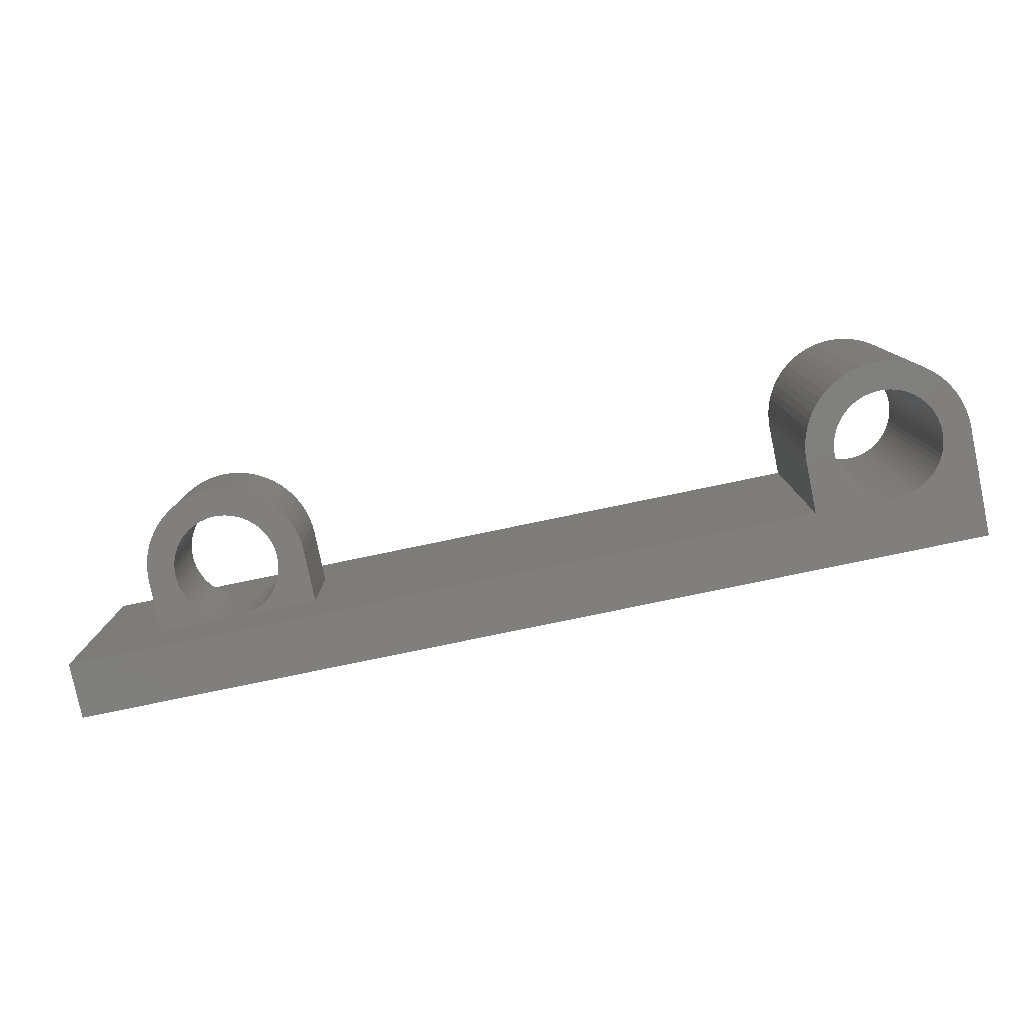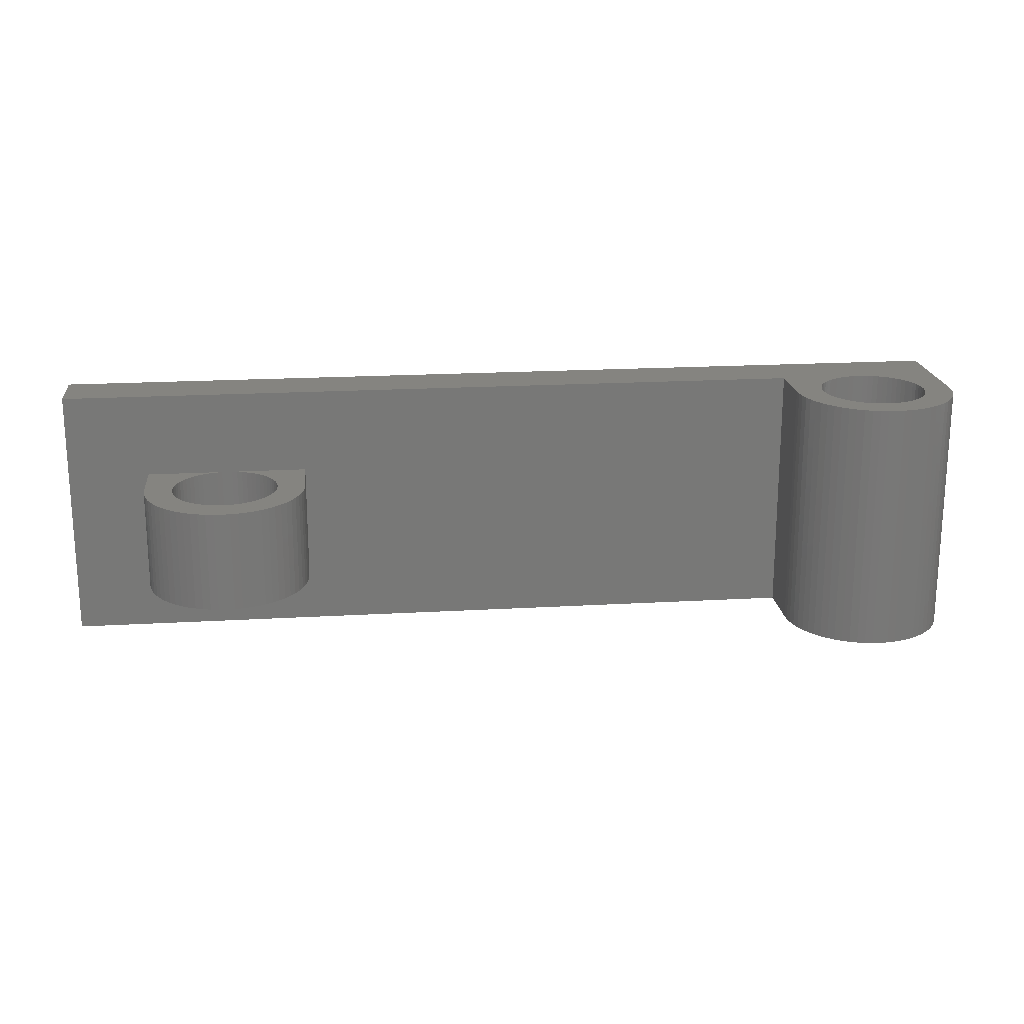
<metadata>
{"format":"stl","ext":"stl","renderer":"f3d","projection":"perspective","resolution":1024,"background":"white","views":[{"elev":-79.7,"azim":-168.3,"up":"+Z"},{"elev":19.5,"azim":173.8,"up":"+Z"}]}
</metadata>
<code>
# stl→obj: 405 verts, 814 faces
v -53.8 -34.7 -7
v -53.8 -26.9 11
v -53.8 -26.9 -7
v -53.8 -34.7 11
v -44.2 -26.9 11
v -42.2 -26.9 11
v -42.23 -26.33 11
v 0 -30.7 11
v 11.6 -34.7 11
v 11.6 -30.7 11
v -42.2 -30.7 11
v -44.22 -26.53 11
v -42.31 -25.77 11
v -44.27 -26.16 11
v -42.45 -25.22 11
v -44.36 -25.8 11
v -42.64 -24.68 11
v -44.49 -25.45 11
v -42.88 -24.17 11
v -44.65 -25.11 11
v -43.18 -23.68 11
v -44.84 -24.79 11
v -43.52 -23.22 11
v -45.06 -24.49 11
v -43.9 -22.8 11
v -44.22 -27.27 11
v -44.27 -27.64 11
v -44.36 -28 11
v -44.49 -28.35 11
v -44.65 -28.69 11
v -44.84 -29.01 11
v -45.06 -29.31 11
v -45.31 -29.59 11
v -45.59 -29.84 11
v -45.89 -30.06 11
v -46.21 -30.25 11
v -46.55 -30.41 11
v -46.9 -30.54 11
v -47.26 -30.63 11
v -47.63 -30.68 11
v -48 -30.7 11
v -48.37 -30.68 11
v -51.51 -25.45 11
v -53.36 -24.68 11
v -51.64 -25.8 11
v -53.55 -25.22 11
v -51.73 -26.16 11
v -53.69 -25.77 11
v -51.78 -26.53 11
v -53.77 -26.33 11
v -51.8 -26.9 11
v -51.78 -27.27 11
v -51.73 -27.64 11
v -51.64 -28 11
v -51.51 -28.35 11
v -51.35 -28.69 11
v -51.16 -29.01 11
v -50.94 -29.31 11
v -50.69 -29.59 11
v -48.74 -30.63 11
v -49.1 -30.54 11
v -49.45 -30.41 11
v -49.79 -30.25 11
v -50.11 -30.06 11
v -50.41 -29.84 11
v -45.31 -24.21 11
v -44.32 -22.42 11
v -45.59 -23.96 11
v -44.78 -22.08 11
v -45.89 -23.74 11
v -45.27 -21.78 11
v -46.21 -23.55 11
v -45.78 -21.54 11
v -46.55 -23.39 11
v -46.32 -21.35 11
v -46.9 -23.26 11
v -46.87 -21.21 11
v -47.26 -23.17 11
v -47.43 -21.13 11
v -47.63 -23.12 11
v -48 -21.1 11
v -48 -23.1 11
v -48.37 -23.12 11
v -48.57 -21.13 11
v -48.74 -23.17 11
v -49.13 -21.21 11
v -49.1 -23.26 11
v -49.68 -21.35 11
v -49.45 -23.39 11
v -50.22 -21.54 11
v -49.79 -23.55 11
v -50.73 -21.78 11
v -50.11 -23.74 11
v -51.22 -22.08 11
v -50.41 -23.96 11
v -51.68 -22.42 11
v -50.69 -24.21 11
v -52.1 -22.8 11
v -50.94 -24.49 11
v -52.48 -23.22 11
v -51.16 -24.79 11
v -52.82 -23.68 11
v -51.35 -25.11 11
v -53.12 -24.17 11
v -42.2 -26.9 -7
v -42.2 -30.7 -7
v 11.6 -34.7 -7
v 9.2 -30.7 -7
v 11.6 -30.7 -7
v -10.8 -30.7 -7
v -44.36 -28 -7
v -44.27 -27.64 -7
v -44.2 -26.9 -7
v -44.22 -27.27 -7
v -42.23 -26.33 -7
v -44.22 -26.53 -7
v -42.31 -25.77 -7
v -44.27 -26.16 -7
v -42.45 -25.22 -7
v -44.36 -25.8 -7
v -44.49 -25.45 -7
v -42.64 -24.68 -7
v -44.49 -28.35 -7
v -44.65 -28.69 -7
v -44.84 -29.01 -7
v -45.06 -29.31 -7
v -45.31 -29.59 -7
v -45.59 -29.84 -7
v -45.89 -30.06 -7
v -46.21 -30.25 -7
v -46.55 -30.41 -7
v -47.26 -30.63 -7
v -46.9 -30.54 -7
v -47.63 -30.68 -7
v -48 -30.7 -7
v -51.8 -26.9 -7
v -51.78 -27.27 -7
v -52.48 -23.22 -7
v -52.1 -22.8 -7
v -51.73 -27.64 -7
v -52.82 -23.68 -7
v -51.64 -28 -7
v -53.12 -24.17 -7
v -51.51 -28.35 -7
v -53.36 -24.68 -7
v -51.35 -28.69 -7
v -53.55 -25.22 -7
v -51.16 -29.01 -7
v -53.69 -25.77 -7
v -50.94 -29.31 -7
v -53.77 -26.33 -7
v -50.69 -29.59 -7
v -48.37 -30.68 -7
v -48.74 -30.63 -7
v -49.1 -30.54 -7
v -49.45 -30.41 -7
v -49.79 -30.25 -7
v -50.11 -30.06 -7
v -50.41 -29.84 -7
v -42.88 -24.17 -7
v -44.65 -25.11 -7
v -43.18 -23.68 -7
v -44.84 -24.79 -7
v -43.52 -23.22 -7
v -45.06 -24.49 -7
v -43.9 -22.8 -7
v -45.31 -24.21 -7
v -44.32 -22.42 -7
v -45.59 -23.96 -7
v -44.78 -22.08 -7
v -45.89 -23.74 -7
v -45.27 -21.78 -7
v -46.21 -23.55 -7
v -45.78 -21.54 -7
v -46.55 -23.39 -7
v -46.32 -21.35 -7
v -46.9 -23.26 -7
v -46.87 -21.21 -7
v -47.26 -23.17 -7
v -47.43 -21.13 -7
v -47.63 -23.12 -7
v -48 -23.1 -7
v -48 -21.1 -7
v -48.37 -23.12 -7
v -48.57 -21.13 -7
v -48.74 -23.17 -7
v -49.13 -21.21 -7
v -49.1 -23.26 -7
v -49.68 -21.35 -7
v -49.45 -23.39 -7
v -50.22 -21.54 -7
v -49.79 -23.55 -7
v -50.73 -21.78 -7
v -50.11 -23.74 -7
v -51.22 -22.08 -7
v -50.41 -23.96 -7
v -51.68 -22.42 -7
v -50.69 -24.21 -7
v -50.94 -24.49 -7
v -51.16 -24.79 -7
v -51.35 -25.11 -7
v -51.51 -25.45 -7
v -51.64 -25.8 -7
v -51.73 -26.16 -7
v -51.78 -26.53 -7
v -5.8 -30.7 -2.15
v -5.8 -26.9 5
v -5.8 -26.9 -2.15
v -5.8 -30.7 5
v 5.772 -26.33 5
v 3.782 -26.53 5
v 3.8 -26.9 5
v 4.483 -23.22 5
v 3.727 -26.16 5
v 2.687 -24.21 5
v 4.101 -22.8 5
v 3.679 -22.42 5
v 3.636 -25.8 5
v 3.511 -25.45 5
v 3.351 -25.11 5
v 2.411 -23.96 5
v 3.222 -22.08 5
v 3.16 -24.79 5
v 2.937 -24.49 5
v 2.111 -23.74 5
v 2.734 -21.78 5
v 1.791 -23.55 5
v 2.22 -21.54 5
v 1.454 -23.39 5
v 1.684 -21.35 5
v 1.103 -23.26 5
v 1.132 -21.21 5
v 0.7413 -23.17 5
v 0.5685 -21.13 5
v 0.3725 -23.12 5
v 0 -21.1 5
v 0 -23.1 5
v -0.3725 -23.12 5
v -0.5685 -21.13 5
v -0.7413 -23.17 5
v -1.132 -21.21 5
v -1.103 -23.26 5
v -1.684 -21.35 5
v -1.454 -23.39 5
v -2.22 -21.54 5
v -1.791 -23.55 5
v -2.734 -21.78 5
v -2.111 -23.74 5
v -3.222 -22.08 5
v -2.411 -23.96 5
v -3.679 -22.42 5
v -2.687 -24.21 5
v -4.101 -22.8 5
v -2.937 -24.49 5
v -4.483 -23.22 5
v -3.16 -24.79 5
v -4.823 -23.68 5
v -3.351 -25.11 5
v -5.115 -24.17 5
v -3.511 -25.45 5
v -5.359 -24.68 5
v 5.8 -26.9 5
v 5.689 -25.77 5
v 5.55 -25.22 5
v 5.359 -24.68 5
v 5.115 -24.17 5
v 4.823 -23.68 5
v 3.782 -27.27 5
v 3.727 -27.64 5
v 3.636 -28 5
v 5.8 -30.7 5
v 3.511 -28.35 5
v 3.351 -28.69 5
v 3.16 -29.01 5
v 2.937 -29.31 5
v 2.687 -29.59 5
v 2.411 -29.84 5
v 2.111 -30.06 5
v 1.791 -30.25 5
v 1.454 -30.41 5
v 1.103 -30.54 5
v 0.7413 -30.63 5
v 0.3725 -30.68 5
v 0 -30.7 5
v -3.636 -25.8 5
v -5.55 -25.22 5
v -3.727 -26.16 5
v -5.689 -25.77 5
v -3.782 -26.53 5
v -5.772 -26.33 5
v -3.8 -26.9 5
v -3.782 -27.27 5
v -3.727 -27.64 5
v -3.636 -28 5
v -3.511 -28.35 5
v -3.351 -28.69 5
v -3.16 -29.01 5
v -2.937 -29.31 5
v -2.687 -29.59 5
v -0.3725 -30.68 5
v -0.7413 -30.63 5
v -1.103 -30.54 5
v -1.454 -30.41 5
v -1.791 -30.25 5
v -2.111 -30.06 5
v -2.411 -29.84 5
v 5.8 -26.9 -2.15
v 5.8 -30.7 -2.15
v 5.772 -26.33 -2.15
v -5.772 -26.33 -2.15
v 0 -21.1 -2.15
v -0.5685 -21.13 -2.15
v 4.101 -22.8 -2.15
v 3.679 -22.42 -2.15
v -3.679 -22.42 -2.15
v -4.101 -22.8 -2.15
v -2.22 -21.54 -2.15
v -2.734 -21.78 -2.15
v 5.115 -24.17 -2.15
v 5.359 -24.68 -2.15
v 2.22 -21.54 -2.15
v 1.684 -21.35 -2.15
v 3.222 -22.08 -2.15
v 2.734 -21.78 -2.15
v -5.115 -24.17 -2.15
v -4.823 -23.68 -2.15
v -4.483 -23.22 -2.15
v -3.222 -22.08 -2.15
v -1.132 -21.21 -2.15
v -1.684 -21.35 -2.15
v 5.55 -25.22 -2.15
v 5.689 -25.77 -2.15
v 4.483 -23.22 -2.15
v 4.823 -23.68 -2.15
v 1.132 -21.21 -2.15
v 0.5685 -21.13 -2.15
v -5.689 -25.77 -2.15
v -5.55 -25.22 -2.15
v -5.359 -24.68 -2.15
v 9.2 -30.7 -2.15
v -10.8 -30.7 -2.15
v 0 -30.7 -2.15
v 3.8 -26.9 -2.15
v 3.782 -26.53 -2.15
v -3.782 -26.53 -2.15
v -3.8 -26.9 -2.15
v 0 -23.1 -2.15
v 0.3725 -23.12 -2.15
v -0.3725 -30.68 -2.15
v 2.411 -23.96 -2.15
v 2.687 -24.21 -2.15
v -2.687 -24.21 -2.15
v -2.411 -23.96 -2.15
v -1.454 -23.39 -2.15
v -1.103 -23.26 -2.15
v -3.727 -27.64 -2.15
v -3.636 -28 -2.15
v 3.511 -25.45 -2.15
v 3.351 -25.11 -2.15
v 1.454 -23.39 -2.15
v 1.791 -23.55 -2.15
v 2.111 -23.74 -2.15
v -3.16 -24.79 -2.15
v -3.351 -25.11 -2.15
v -2.937 -24.49 -2.15
v -0.7413 -23.17 -2.15
v -0.3725 -23.12 -2.15
v 3.351 -28.69 -2.15
v 3.511 -28.35 -2.15
v 1.103 -30.54 -2.15
v 0.7413 -30.63 -2.15
v 2.687 -29.59 -2.15
v 2.937 -29.31 -2.15
v 3.636 -28 -2.15
v 3.727 -27.64 -2.15
v -1.103 -30.54 -2.15
v -1.454 -30.41 -2.15
v -3.16 -29.01 -2.15
v -2.937 -29.31 -2.15
v 3.727 -26.16 -2.15
v 3.636 -25.8 -2.15
v 3.16 -24.79 -2.15
v 2.937 -24.49 -2.15
v 0.7413 -23.17 -2.15
v 1.103 -23.26 -2.15
v -3.636 -25.8 -2.15
v -3.727 -26.16 -2.15
v -3.511 -25.45 -2.15
v -2.111 -23.74 -2.15
v -1.791 -23.55 -2.15
v 3.782 -27.27 -2.15
v 0.3725 -30.68 -2.15
v 1.791 -30.25 -2.15
v 1.454 -30.41 -2.15
v 2.411 -29.84 -2.15
v 2.111 -30.06 -2.15
v 3.16 -29.01 -2.15
v -2.411 -29.84 -2.15
v -2.687 -29.59 -2.15
v -2.111 -30.06 -2.15
v -1.791 -30.25 -2.15
v -0.7413 -30.63 -2.15
v -3.511 -28.35 -2.15
v -3.351 -28.69 -2.15
v -3.782 -27.27 -2.15
f 1 2 3
f 2 1 4
f 5 6 7
f 8 9 10
f 11 9 8
f 12 7 13
f 14 13 15
f 16 15 17
f 18 17 19
f 20 19 21
f 22 21 23
f 24 23 25
f 7 12 5
f 6 26 27
f 6 27 28
f 6 28 11
f 29 11 28
f 30 11 29
f 31 11 30
f 32 11 31
f 33 11 32
f 34 11 33
f 35 11 34
f 36 11 35
f 37 11 36
f 38 11 37
f 39 11 38
f 11 39 4
f 4 39 40
f 4 40 41
f 4 41 42
f 43 44 45
f 46 45 44
f 45 46 47
f 48 47 46
f 47 48 49
f 50 49 48
f 49 50 51
f 2 51 50
f 51 2 52
f 52 2 53
f 53 2 54
f 54 2 55
f 55 2 56
f 4 56 2
f 56 4 57
f 57 4 58
f 58 4 59
f 11 4 9
f 60 4 42
f 61 4 60
f 62 4 61
f 63 4 62
f 64 4 63
f 65 4 64
f 59 4 65
f 6 5 26
f 13 14 12
f 66 25 67
f 15 16 14
f 17 18 16
f 19 20 18
f 68 67 69
f 21 22 20
f 23 24 22
f 70 69 71
f 25 66 24
f 67 68 66
f 72 71 73
f 69 70 68
f 71 72 70
f 74 73 75
f 73 74 72
f 76 75 77
f 75 76 74
f 77 78 76
f 79 78 77
f 79 80 78
f 81 80 79
f 81 82 80
f 81 83 82
f 84 83 81
f 84 85 83
f 86 85 84
f 85 86 87
f 88 87 86
f 87 88 89
f 90 89 88
f 89 90 91
f 92 91 90
f 91 92 93
f 94 93 92
f 93 94 95
f 96 95 94
f 95 96 97
f 98 97 96
f 97 98 99
f 100 99 98
f 99 100 101
f 102 101 100
f 101 102 103
f 104 103 102
f 103 104 43
f 44 43 104
f 11 105 6
f 105 11 106
f 107 108 109
f 107 110 108
f 1 110 107
f 111 105 106
f 112 105 111
f 113 105 114
f 105 113 115
f 115 116 117
f 117 118 119
f 120 119 118
f 121 122 120
f 119 120 122
f 118 117 116
f 116 115 113
f 114 105 112
f 106 123 111
f 106 124 123
f 106 125 124
f 106 126 125
f 106 127 126
f 106 128 127
f 106 129 128
f 106 130 129
f 106 131 130
f 110 1 106
f 132 106 1
f 106 133 131
f 106 132 133
f 132 1 134
f 134 1 135
f 3 136 137
f 136 138 139
f 3 137 140
f 136 141 138
f 3 140 142
f 136 143 141
f 3 142 144
f 136 145 143
f 3 144 146
f 136 147 145
f 1 146 148
f 136 149 147
f 1 148 150
f 136 151 149
f 1 150 152
f 135 1 153
f 1 154 153
f 1 155 154
f 1 156 155
f 1 157 156
f 1 158 157
f 1 159 158
f 1 152 159
f 146 1 3
f 136 3 151
f 122 121 160
f 161 160 121
f 160 161 162
f 163 162 161
f 162 163 164
f 165 164 163
f 164 165 166
f 167 166 165
f 166 167 168
f 169 168 167
f 168 169 170
f 171 170 169
f 170 171 172
f 173 172 171
f 172 173 174
f 175 174 173
f 174 175 176
f 177 176 175
f 176 177 178
f 179 178 177
f 179 180 178
f 181 180 179
f 182 180 181
f 182 183 180
f 184 183 182
f 184 185 183
f 186 185 184
f 187 186 188
f 186 187 185
f 189 188 190
f 188 189 187
f 191 190 192
f 193 192 194
f 190 191 189
f 195 194 196
f 197 196 198
f 192 193 191
f 139 198 199
f 139 199 200
f 194 195 193
f 139 200 201
f 139 201 202
f 139 202 203
f 196 197 195
f 139 203 204
f 139 204 205
f 139 205 136
f 198 139 197
f 1 9 4
f 9 1 107
f 6 115 7
f 115 6 105
f 3 50 151
f 50 3 2
f 183 84 81
f 84 183 185
f 166 67 25
f 67 166 168
f 197 98 96
f 98 197 139
f 191 92 90
f 92 191 193
f 17 160 19
f 160 17 122
f 174 75 73
f 75 174 176
f 170 71 69
f 71 170 172
f 145 104 143
f 104 145 44
f 193 94 92
f 94 193 195
f 187 88 86
f 88 187 189
f 13 119 15
f 119 13 117
f 7 117 13
f 117 7 115
f 15 122 17
f 122 15 119
f 21 164 23
f 164 21 162
f 23 166 25
f 166 23 164
f 19 162 21
f 162 19 160
f 178 79 77
f 79 178 180
f 176 77 75
f 77 176 178
f 180 81 79
f 81 180 183
f 172 73 71
f 73 172 174
f 168 69 67
f 69 168 170
f 149 46 147
f 46 149 48
f 141 100 138
f 100 141 102
f 138 98 139
f 98 138 100
f 143 102 141
f 102 143 104
f 147 44 145
f 44 147 46
f 151 48 149
f 48 151 50
f 195 96 94
f 96 195 197
f 189 90 88
f 90 189 191
f 185 86 84
f 86 185 187
f 206 207 208
f 207 206 209
f 210 211 212
f 213 214 211
f 215 216 217
f 213 218 214
f 213 219 218
f 213 220 219
f 221 217 222
f 213 223 220
f 213 224 223
f 225 222 226
f 216 215 224
f 217 221 215
f 227 226 228
f 222 225 221
f 226 227 225
f 229 228 230
f 228 229 227
f 231 230 232
f 230 231 229
f 232 233 231
f 234 233 232
f 234 235 233
f 236 235 234
f 236 237 235
f 236 238 237
f 239 238 236
f 239 240 238
f 241 240 239
f 240 241 242
f 243 242 241
f 242 243 244
f 245 244 243
f 244 245 246
f 247 246 245
f 246 247 248
f 249 248 247
f 248 249 250
f 251 250 249
f 250 251 252
f 253 252 251
f 252 253 254
f 255 254 253
f 254 255 256
f 257 256 255
f 256 257 258
f 259 258 257
f 258 259 260
f 261 260 259
f 212 262 210
f 211 210 263
f 211 263 264
f 211 264 265
f 211 265 266
f 211 266 267
f 211 267 213
f 224 213 216
f 262 212 268
f 262 268 269
f 262 269 270
f 262 270 271
f 272 271 270
f 273 271 272
f 274 271 273
f 275 271 274
f 276 271 275
f 277 271 276
f 278 271 277
f 279 271 278
f 280 271 279
f 281 271 280
f 282 271 281
f 283 271 282
f 271 283 284
f 260 261 285
f 286 285 261
f 285 286 287
f 288 287 286
f 287 288 289
f 290 289 288
f 289 290 291
f 207 291 290
f 291 207 292
f 292 207 293
f 293 207 294
f 209 294 207
f 294 209 295
f 295 209 296
f 296 209 297
f 297 209 298
f 298 209 299
f 300 209 284
f 301 209 300
f 302 209 301
f 303 209 302
f 304 209 303
f 305 209 304
f 306 209 305
f 299 209 306
f 271 307 262
f 307 271 308
f 262 309 210
f 309 262 307
f 208 290 310
f 290 208 207
f 311 239 236
f 239 311 312
f 313 217 216
f 217 313 314
f 315 253 251
f 253 315 316
f 317 247 245
f 247 317 318
f 265 319 266
f 319 265 320
f 321 230 228
f 230 321 322
f 323 226 222
f 226 323 324
f 325 257 326
f 257 325 259
f 326 255 327
f 255 326 257
f 318 249 247
f 249 318 328
f 329 243 241
f 243 329 330
f 263 331 264
f 331 263 332
f 210 332 263
f 332 210 309
f 264 320 265
f 320 264 331
f 267 333 213
f 333 267 334
f 213 313 216
f 313 213 333
f 266 334 267
f 334 266 319
f 335 234 232
f 234 335 336
f 322 232 230
f 232 322 335
f 336 236 234
f 236 336 311
f 324 228 226
f 228 324 321
f 314 222 217
f 222 314 323
f 337 286 338
f 286 337 288
f 327 253 316
f 253 327 255
f 339 259 325
f 259 339 261
f 338 261 339
f 261 338 286
f 310 288 337
f 288 310 290
f 328 251 249
f 251 328 315
f 330 245 243
f 245 330 317
f 312 241 239
f 241 312 329
f 9 109 10
f 109 9 107
f 10 271 8
f 10 340 271
f 109 340 10
f 340 109 108
f 8 271 284
f 271 340 308
f 209 8 284
f 8 209 11
f 341 209 206
f 209 341 11
f 106 341 110
f 341 106 11
f 108 308 340
f 308 108 342
f 110 342 108
f 342 110 206
f 206 110 341
f 113 12 116
f 12 113 5
f 51 205 49
f 205 51 136
f 182 80 82
f 80 182 181
f 169 66 68
f 66 169 167
f 198 95 97
f 95 198 196
f 190 87 89
f 87 190 188
f 54 140 53
f 140 54 142
f 121 20 161
f 20 121 18
f 175 72 74
f 72 175 173
f 173 70 72
f 70 173 171
f 103 200 101
f 200 103 201
f 101 199 99
f 199 101 200
f 186 83 85
f 83 186 184
f 124 29 123
f 29 124 30
f 133 39 38
f 39 133 132
f 127 32 126
f 32 127 33
f 111 27 112
f 27 111 28
f 155 62 61
f 62 155 156
f 58 148 57
f 148 58 150
f 118 16 120
f 16 118 14
f 116 14 118
f 14 116 12
f 120 18 121
f 18 120 16
f 163 24 165
f 24 163 22
f 161 22 163
f 22 161 20
f 179 76 78
f 76 179 177
f 181 78 80
f 78 181 179
f 171 68 70
f 68 171 169
f 47 203 45
f 203 47 204
f 43 201 103
f 201 43 202
f 49 204 47
f 204 49 205
f 194 91 93
f 91 194 192
f 184 82 83
f 82 184 182
f 114 5 113
f 5 114 26
f 134 41 40
f 41 134 135
f 130 37 36
f 37 130 131
f 127 34 33
f 34 127 128
f 129 36 35
f 36 129 130
f 126 31 125
f 31 126 32
f 125 30 124
f 30 125 31
f 159 59 65
f 59 159 152
f 158 65 64
f 65 158 159
f 157 64 63
f 64 157 158
f 153 60 42
f 60 153 154
f 56 144 55
f 144 56 146
f 57 146 56
f 146 57 148
f 55 142 54
f 142 55 144
f 52 136 51
f 136 52 137
f 165 66 167
f 66 165 24
f 177 74 76
f 74 177 175
f 99 198 97
f 198 99 199
f 45 202 43
f 202 45 203
f 196 93 95
f 93 196 194
f 192 89 91
f 89 192 190
f 188 85 87
f 85 188 186
f 132 40 39
f 40 132 134
f 131 38 37
f 38 131 133
f 123 28 111
f 28 123 29
f 112 26 114
f 26 112 27
f 156 63 62
f 63 156 157
f 154 61 60
f 61 154 155
f 135 42 41
f 42 135 153
f 59 150 58
f 150 59 152
f 53 137 52
f 137 53 140
f 128 35 34
f 35 128 129
f 343 211 344
f 211 343 212
f 291 345 289
f 345 291 346
f 347 235 237
f 235 347 348
f 342 300 284
f 300 342 349
f 350 215 221
f 215 350 351
f 352 250 252
f 250 352 353
f 354 242 244
f 242 354 355
f 294 356 293
f 356 294 357
f 358 220 359
f 220 358 219
f 360 227 229
f 227 360 361
f 361 225 227
f 225 361 362
f 258 363 256
f 363 258 364
f 256 365 254
f 365 256 363
f 366 238 240
f 238 366 367
f 368 272 369
f 272 368 273
f 370 282 281
f 282 370 371
f 372 275 373
f 275 372 276
f 374 269 375
f 269 374 270
f 376 303 302
f 303 376 377
f 298 378 297
f 378 298 379
f 380 218 381
f 218 380 214
f 344 214 380
f 214 344 211
f 381 219 358
f 219 381 218
f 382 224 383
f 224 382 223
f 383 215 351
f 215 383 224
f 359 223 382
f 223 359 220
f 384 231 233
f 231 384 385
f 385 229 231
f 229 385 360
f 348 233 235
f 233 348 384
f 362 221 225
f 221 362 350
f 287 386 285
f 386 287 387
f 260 364 258
f 364 260 388
f 285 388 260
f 388 285 386
f 289 387 287
f 387 289 345
f 389 246 248
f 246 389 390
f 367 237 238
f 237 367 347
f 391 212 343
f 212 391 268
f 392 284 283
f 284 392 342
f 393 280 279
f 280 393 394
f 372 277 276
f 277 372 395
f 396 279 278
f 279 396 393
f 373 274 397
f 274 373 275
f 397 273 368
f 273 397 274
f 398 299 306
f 299 398 399
f 400 306 305
f 306 400 398
f 401 305 304
f 305 401 400
f 349 301 300
f 301 349 402
f 296 403 295
f 403 296 404
f 297 404 296
f 404 297 378
f 295 357 294
f 357 295 403
f 292 346 291
f 346 292 405
f 254 352 252
f 352 254 365
f 353 248 250
f 248 353 389
f 390 244 246
f 244 390 354
f 355 240 242
f 240 355 366
f 371 283 282
f 283 371 392
f 394 281 280
f 281 394 370
f 369 270 374
f 270 369 272
f 375 268 391
f 268 375 269
f 377 304 303
f 304 377 401
f 402 302 301
f 302 402 376
f 299 379 298
f 379 299 399
f 293 405 292
f 405 293 356
f 395 278 277
f 278 395 396
f 374 307 308
f 375 307 374
f 343 307 391
f 307 343 309
f 309 344 332
f 332 380 331
f 381 331 380
f 358 320 381
f 331 381 320
f 380 332 344
f 344 309 343
f 391 307 375
f 308 369 374
f 308 368 369
f 308 397 368
f 308 373 397
f 308 372 373
f 308 395 372
f 308 396 395
f 308 393 396
f 308 394 393
f 308 370 394
f 308 371 370
f 308 392 371
f 392 308 342
f 320 358 319
f 359 319 358
f 319 359 334
f 382 334 359
f 334 382 333
f 383 333 382
f 333 383 313
f 351 313 383
f 313 351 314
f 350 314 351
f 314 350 323
f 362 323 350
f 323 362 324
f 361 324 362
f 324 361 321
f 360 321 361
f 321 360 322
f 385 322 360
f 322 385 335
f 384 335 385
f 384 336 335
f 348 336 384
f 347 336 348
f 347 311 336
f 367 311 347
f 367 312 311
f 366 312 367
f 329 366 355
f 366 329 312
f 330 355 354
f 355 330 329
f 317 354 390
f 318 390 389
f 354 317 330
f 328 389 353
f 315 353 352
f 390 318 317
f 316 352 365
f 327 365 363
f 389 328 318
f 326 363 364
f 325 364 388
f 339 388 386
f 353 315 328
f 338 386 387
f 337 387 345
f 310 345 346
f 352 316 315
f 208 346 405
f 365 327 316
f 208 405 356
f 363 326 327
f 208 356 357
f 364 325 326
f 206 357 403
f 388 339 325
f 206 403 404
f 386 338 339
f 206 404 378
f 387 337 338
f 206 378 379
f 345 310 337
f 206 379 399
f 206 349 342
f 206 402 349
f 206 376 402
f 206 377 376
f 206 401 377
f 206 400 401
f 206 398 400
f 206 399 398
f 357 206 208
f 346 208 310

</code>
